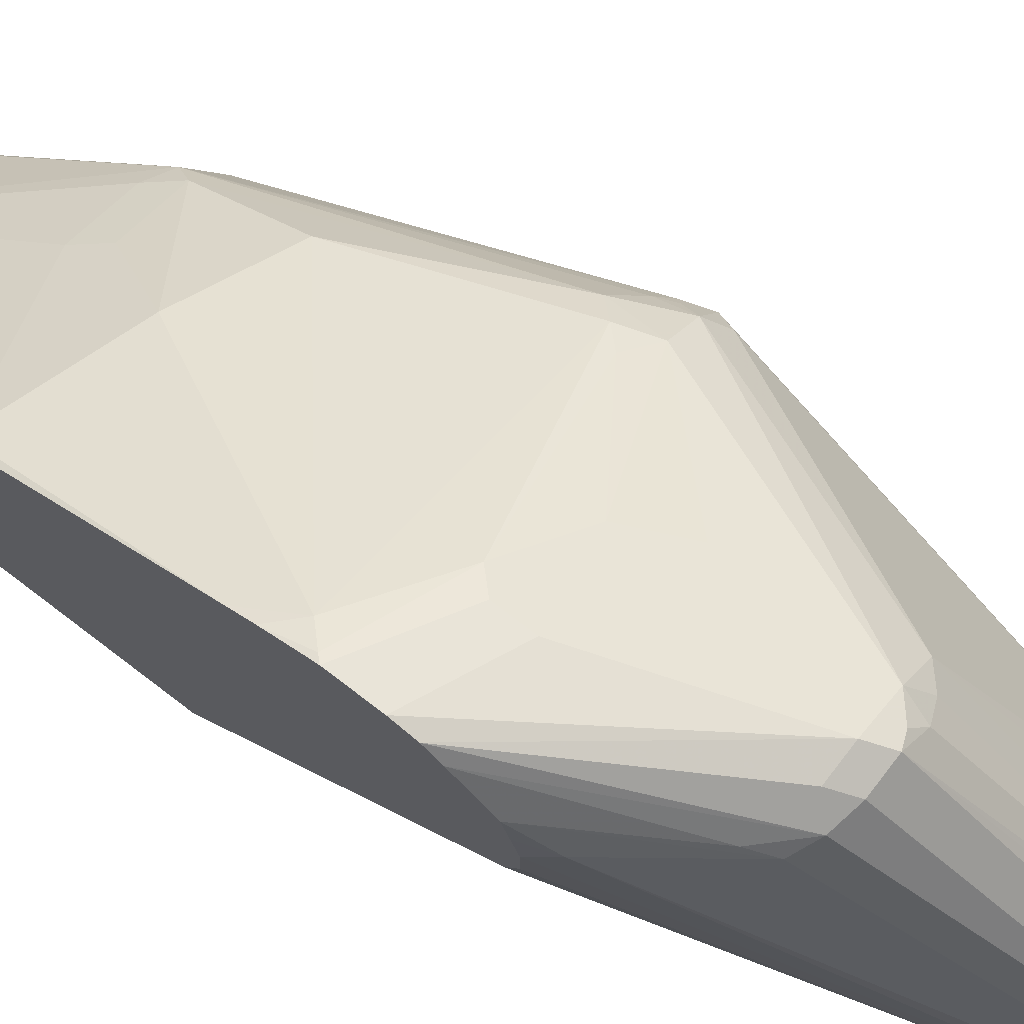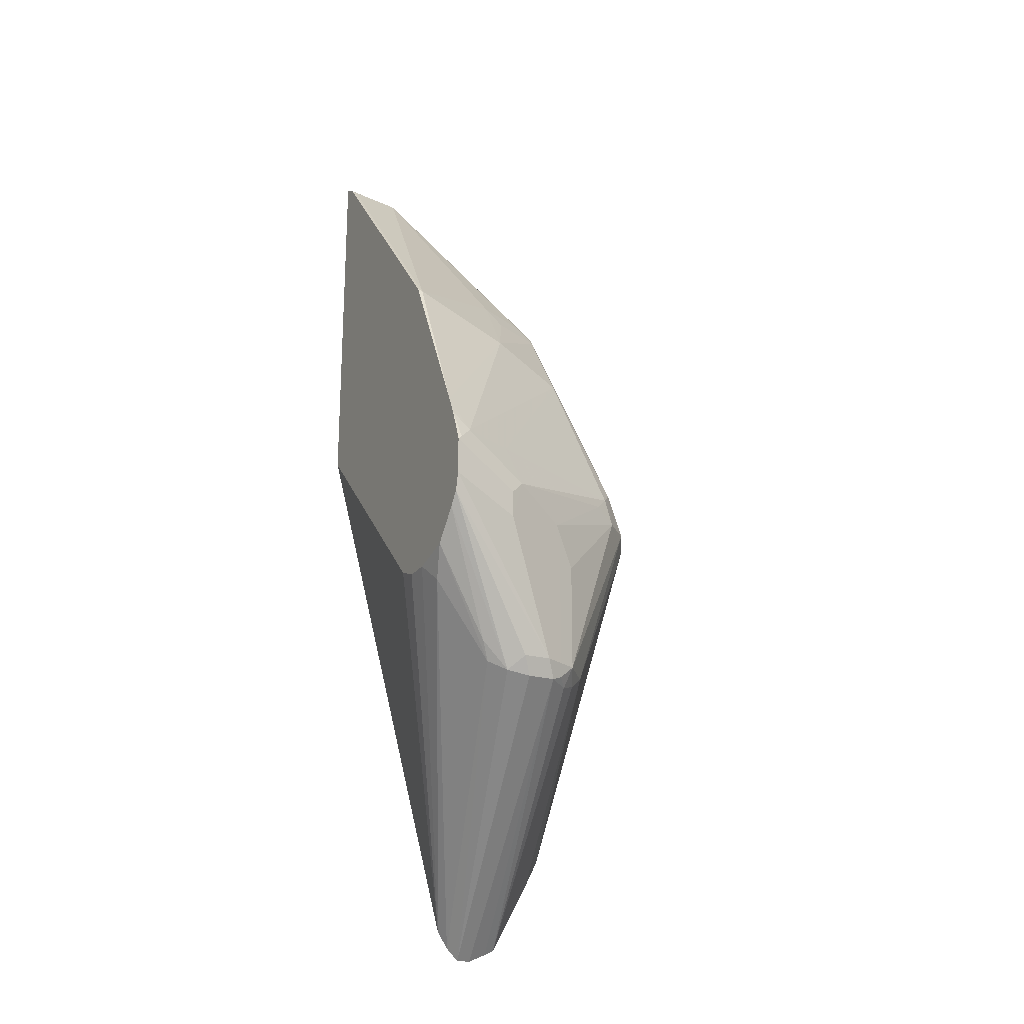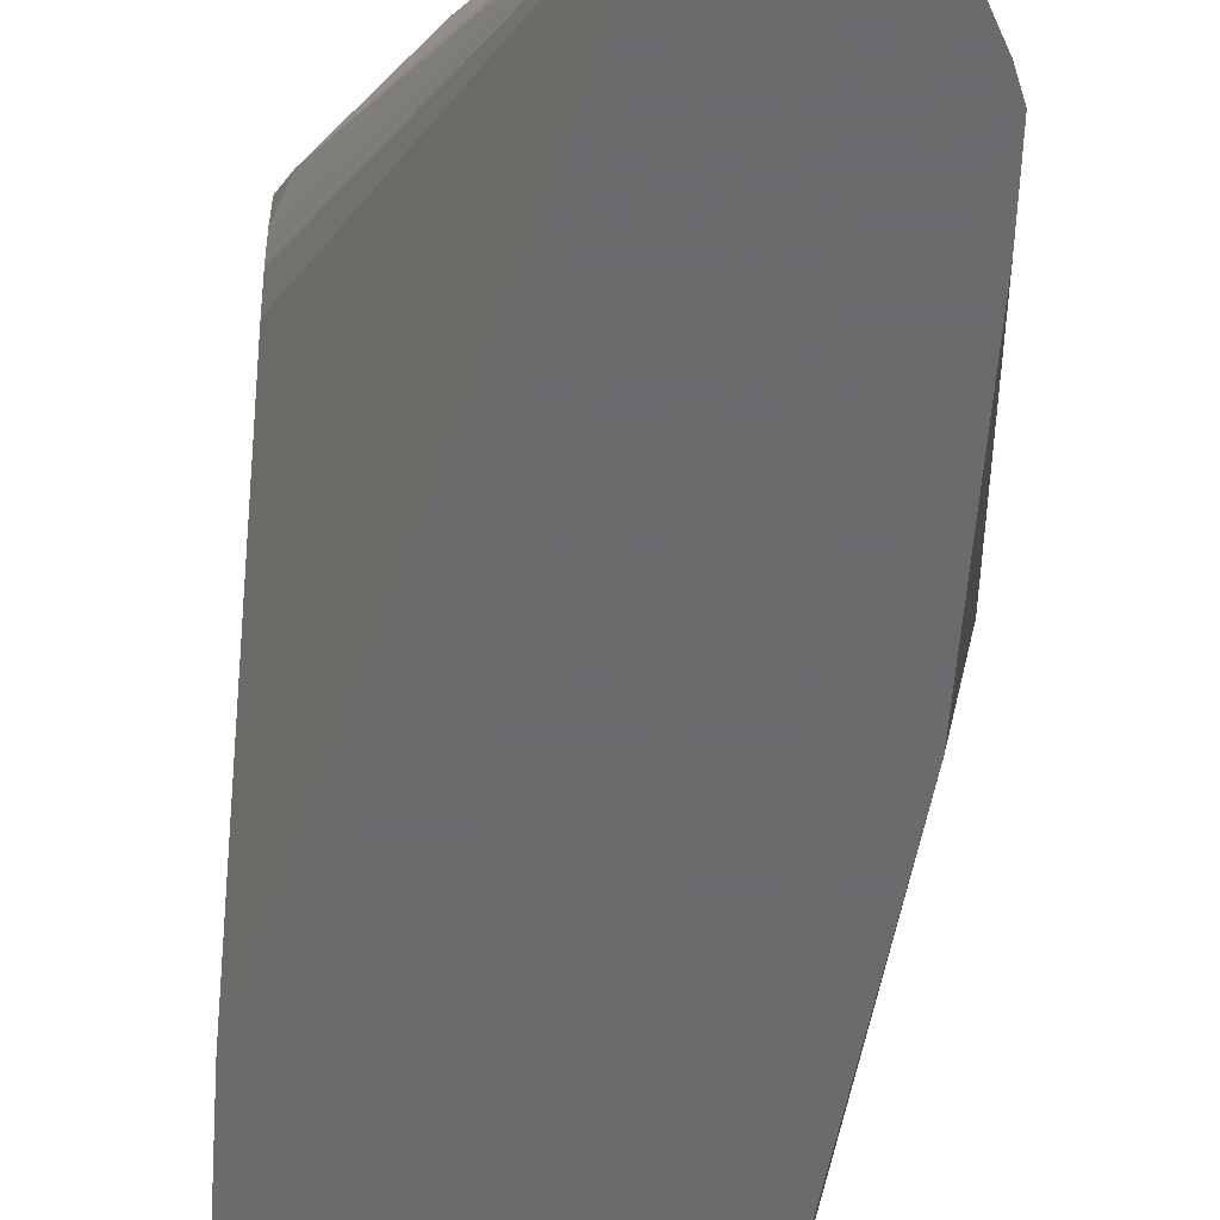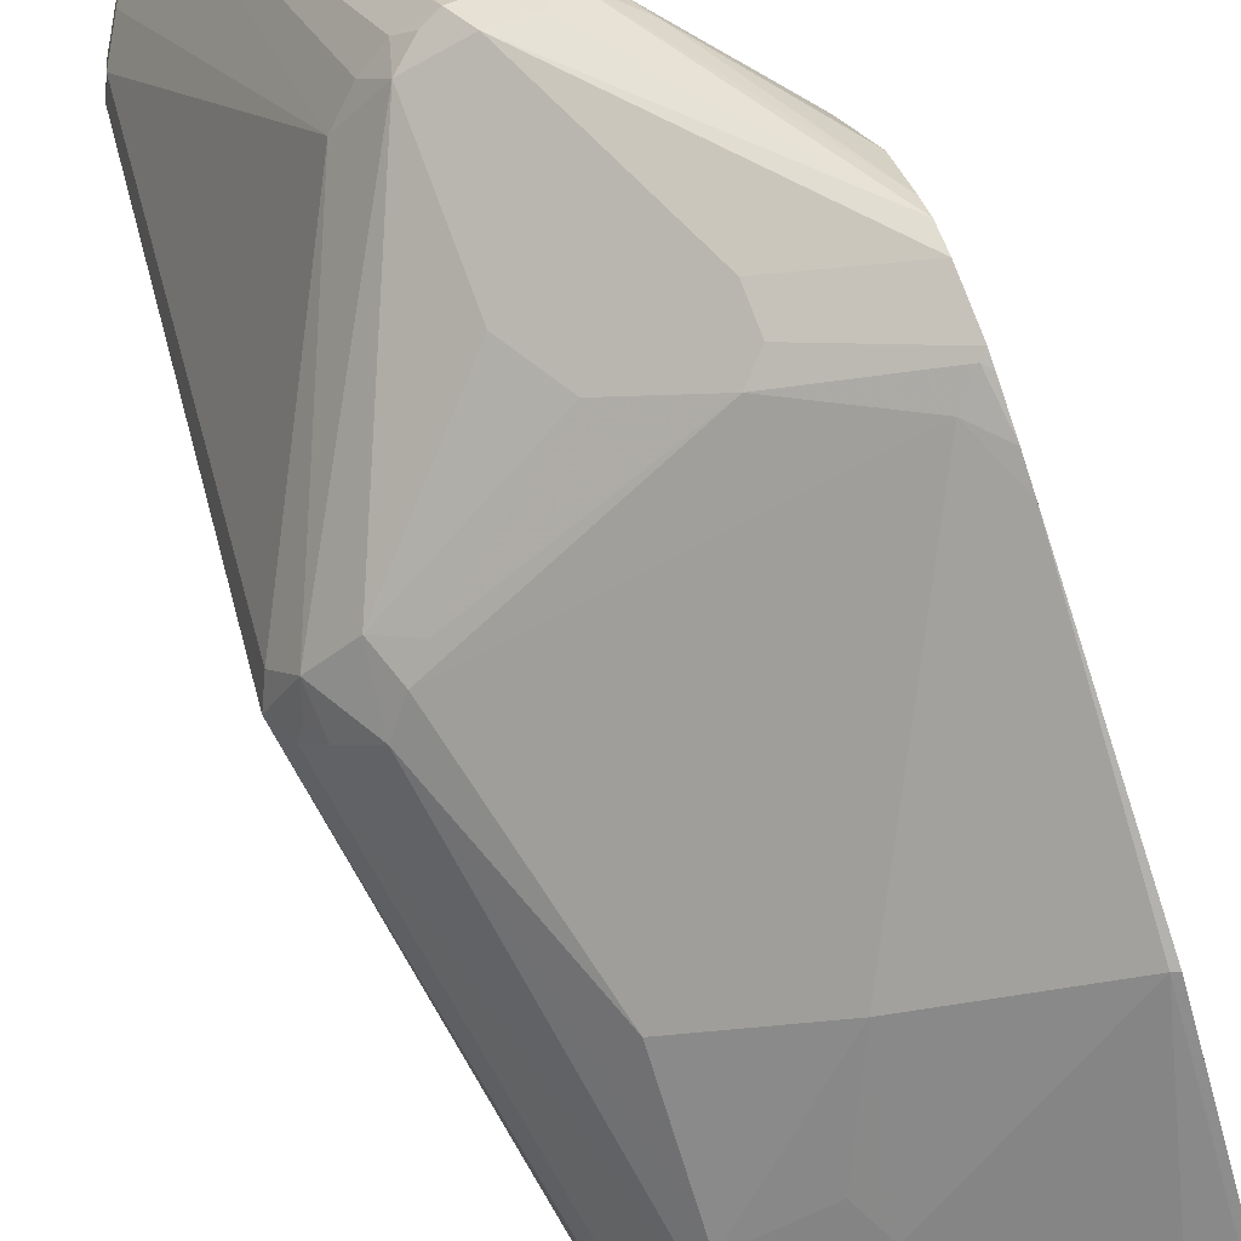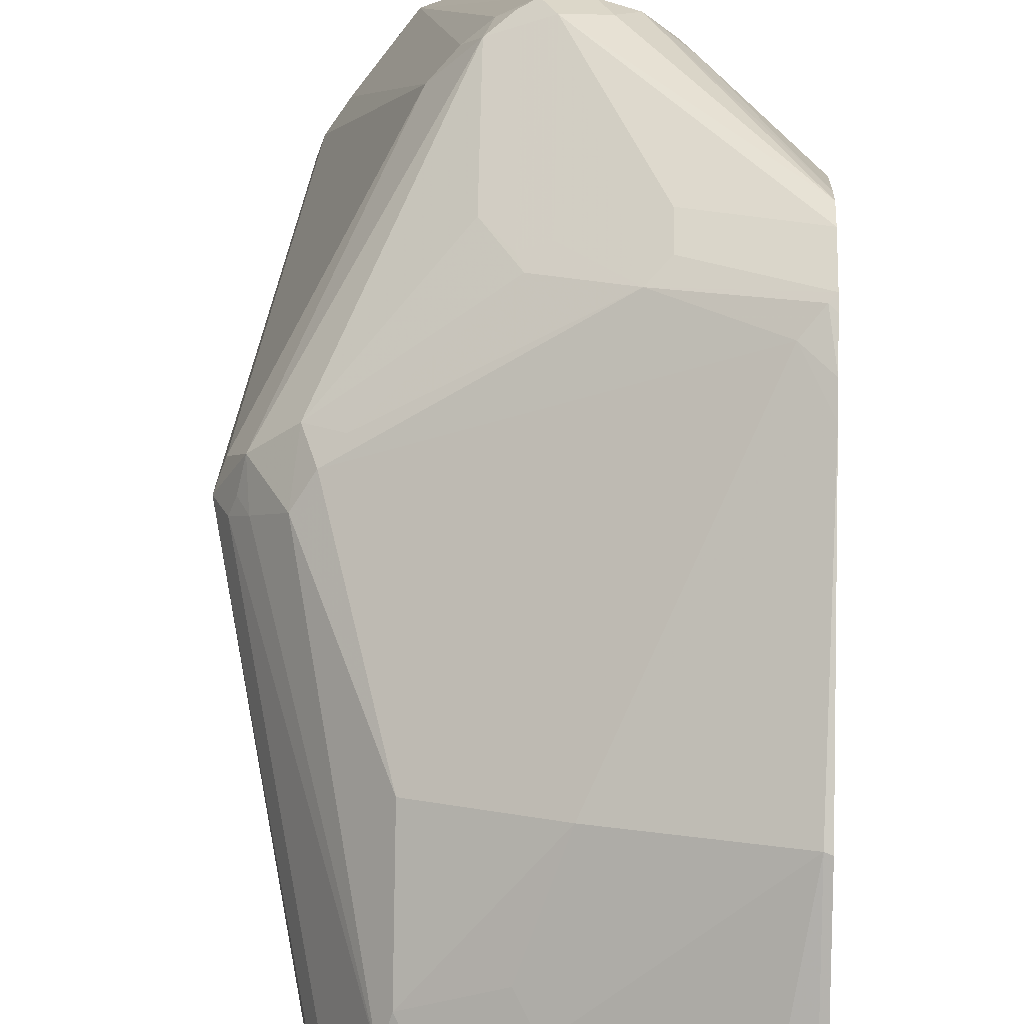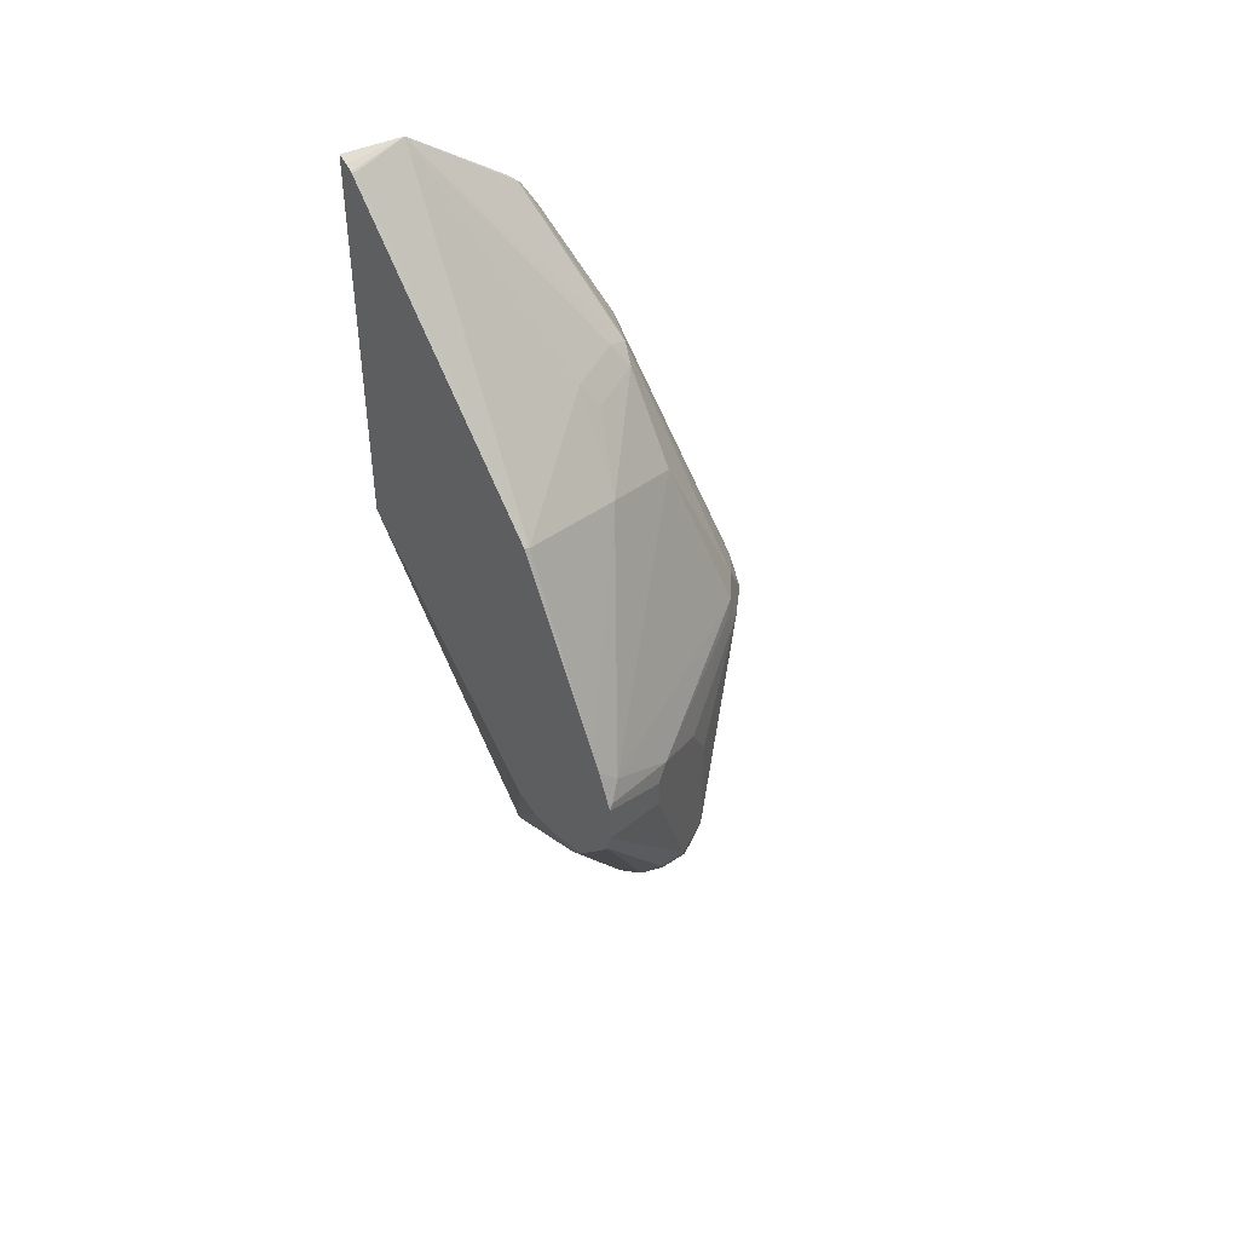
<metadata>
{"format":"obj","ext":"obj","renderer":"f3d","projection":"perspective","resolution":1024,"background":"white","views":[{"elev":73.7,"azim":127.5,"up":"+Y"},{"elev":-21.5,"azim":153.7,"up":"+Z"},{"elev":-53.2,"azim":176.1,"up":"+Y"},{"elev":74.5,"azim":-20.1,"up":"+Y"},{"elev":56.8,"azim":1.1,"up":"+Y"},{"elev":44.8,"azim":142.0,"up":"+Z"}]}
</metadata>
<code>
v -0.006683 0.3762 -0.1198
v -0.05995 0.3596 -0.1398
v -0.006683 0.3762 -0.09313
v -0.006683 0.3729 -0.1331
v -0.09989 0.3396 -0.2397
v -0.06994 0.3546 -0.1098
v -0.05995 0.3596 -0.1198
v -0.009999 0.3746 -0.08989
v -0.006683 0.3737 -0.08665
v -0.006683 0.3653 -0.1428
v -0.06994 0.3296 -0.2497
v -0.07991 0.3396 -0.2397
v -0.1066 0.3329 -0.253
v -0.1149 0.3296 -0.2497
v -0.1132 0.3329 -0.2397
v -0.09989 0.3396 -0.1398
v -0.1132 0.3329 -0.1398
v -0.1099 0.3346 -0.1298
v -0.1698 0.2947 -0.08989
v -0.1798 0.2871 -0.07996
v -0.05995 0.3471 -0.07996
v -0.01999 0.3671 -0.07996
v -0.006683 0.3654 -0.06665
v -0.006683 0.3449 -0.1651
v -0.04996 0.3296 -0.2297
v -0.08658 0.3329 -0.253
v -0.05661 0.3229 -0.243
v -0.126 0.123 -0.4332
v -0.1367 0.123 -0.4332
v -0.1506 0.123 -0.4271
v -0.1583 0.123 -0.4233
v -0.1223 0.3196 -0.2547
v -0.1265 0.3263 -0.2397
v -0.1265 0.3263 -0.1597
v -0.1864 0.2863 -0.09982
v -0.1898 0.2747 -0.06996
v -0.1498 0.2547 0.02996
v -0.0899 0.2747 0.04989
v -0.006683 0.3587 -0.05327
v -0.006683 0.3289 -0.1691
v -0.01334 0.3263 -0.1864
v -0.1168 0.123 -0.424
v -0.1713 0.123 -0.3995
v -0.1848 0.1299 -0.3695
v -0.1473 0.2996 -0.2397
v -0.1348 0.3096 -0.2497
v -0.2064 0.2663 -0.09982
v -0.2047 0.2572 -0.07996
v -0.1548 0.2023 0.09982
v -0.1498 0.2148 0.08989
v -0.1099 0.2347 0.08989
v -0.09989 0.2264 0.1065
v -0.009999 0.2947 0.06989
v -0.006683 0.2941 0.07097
v -0.006683 0.3129 -0.1731
v -0.1085 0.123 -0.4109
v -0.193 0.123 -0.3565
v -0.1948 0.1299 -0.3495
v -0.2147 0.2497 -0.1098
v -0.2197 0.2397 -0.09982
v -0.2098 0.2547 -0.08989
v -0.2131 0.2464 -0.08658
v -0.1731 0.1665 0.0932
v -0.1532 0.1865 0.1132
v -0.1336 0.123 0.186
v -0.1298 0.1249 0.1897
v -0.05169 0.123 0.2514
v -0.1398 0.2064 0.1065
v -0.009999 0.1349 0.2497
v -0.006683 0.1343 0.2507
v -0.006683 0.293 -0.1731
v -0.006683 0.2763 -0.1664
v -0.006683 0.123 -0.01828
v -0.1982 0.123 -0.3426
v -0.1998 0.123 -0.2996
v -0.1998 0.123 -0.1398
v -0.1798 0.1399 0.07989
v -0.1798 0.1598 0.07989
v -0.1475 0.123 0.1629
v -0.1298 0.123 0.1897
v -0.1251 0.123 0.1945
v -0.006683 0.123 0.2568
v -0.006683 0.1296 0.2536
v -0.1798 0.123 0.03989
v -0.1767 0.123 0.05536
v -0.1764 0.123 0.05651
v -0.1684 0.123 0.08847
f 38 52 53
f 38 53 39
f 39 53 54
f 47 60 61
f 40 55 41
f 38 50 51
f 37 50 38
f 38 51 52
f 41 55 56
f 47 59 60
f 43 57 44
f 44 57 58
f 44 58 45
f 45 58 59
f 45 59 47
f 36 47 48
f 47 61 48
f 41 56 42
f 36 50 37
f 28 74 57
f 36 48 49
f 28 84 76
f 48 62 49
f 28 76 75
f 28 75 74
f 28 57 43
f 28 43 31
f 28 31 30
f 28 30 29
f 36 49 50
f 31 43 44
f 31 45 46
f 31 46 32
f 32 46 33
f 33 46 45
f 33 45 47
f 33 47 35
f 33 35 34
f 35 47 36
f 31 44 45
f 48 61 62
f 76 84 77
f 49 64 65
f 60 63 62
f 60 62 61
f 63 78 79
f 63 79 65
f 63 65 64
f 65 80 66
f 66 80 81
f 66 81 67
f 67 82 83
f 67 83 70
f 67 70 69
f 28 85 84
f 77 84 85
f 77 85 86
f 77 86 87
f 77 87 79
f 77 79 78
f 60 78 63
f 60 77 78
f 60 76 77
f 60 75 76
f 49 65 66
f 49 66 67
f 49 67 68
f 49 68 50
f 49 62 63
f 50 68 51
f 52 68 67
f 52 67 53
f 49 63 64
f 53 67 69
f 53 70 54
f 55 71 56
f 56 71 72
f 56 72 73
f 57 74 58
f 58 74 60
f 58 60 59
f 60 74 75
f 53 69 70
f 28 86 85
f 51 68 52
f 28 79 87
f 3 6 8
f 3 8 9
f 4 10 11
f 4 11 12
f 4 12 5
f 5 12 26
f 5 26 13
f 5 13 14
f 5 14 15
f 5 15 17
f 5 17 16
f 5 16 6
f 6 16 17
f 6 17 18
f 6 18 19
f 6 19 20
f 6 20 21
f 3 7 6
f 2 6 7
f 1 5 2
f 1 4 5
f 28 87 86
f 1 2 7
f 1 7 3
f 1 3 9
f 1 9 23
f 1 23 39
f 1 39 54
f 1 54 70
f 6 21 22
f 1 70 83
f 1 82 73
f 1 73 72
f 1 72 71
f 1 71 55
f 1 55 40
f 1 40 24
f 1 24 10
f 1 10 4
f 1 83 82
f 6 22 8
f 2 5 6
f 8 23 9
f 20 35 36
f 21 37 22
f 22 37 38
f 22 38 39
f 22 39 23
f 24 40 41
f 24 27 25
f 27 42 28
f 20 37 21
f 27 41 42
f 28 56 73
f 28 73 82
f 28 82 67
f 28 67 81
f 28 81 80
f 28 80 65
f 8 22 23
f 28 65 79
f 28 42 56
f 20 36 37
f 24 41 27
f 10 25 11
f 10 24 25
f 19 35 20
f 11 26 12
f 11 25 27
f 11 27 28
f 11 28 26
f 13 26 28
f 13 29 30
f 13 30 31
f 13 28 29
f 13 32 14
f 18 35 19
f 13 31 32
f 17 34 18
f 15 34 17
f 18 34 35
f 14 33 15
f 14 32 33
f 15 33 34

</code>
